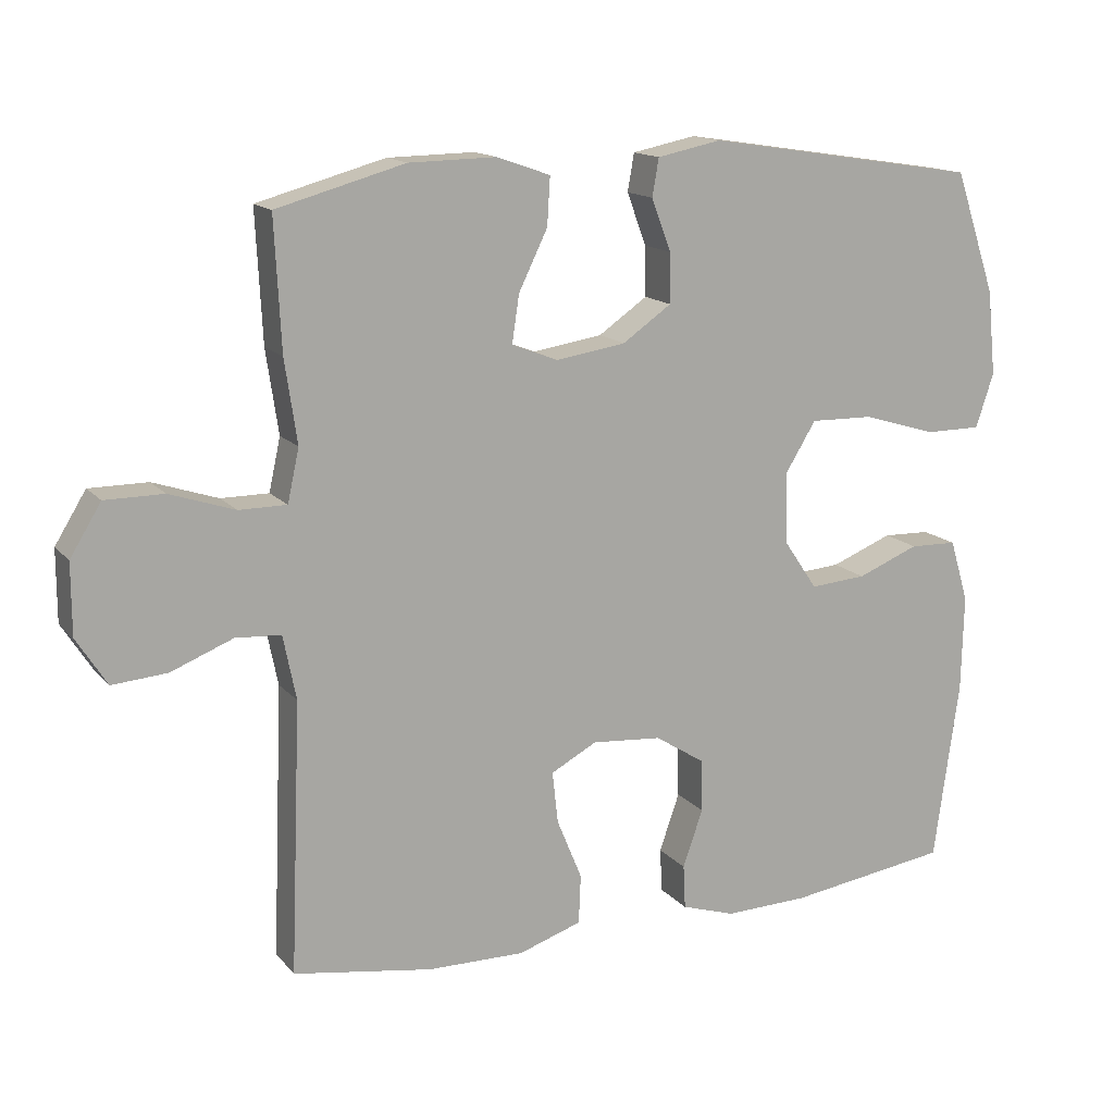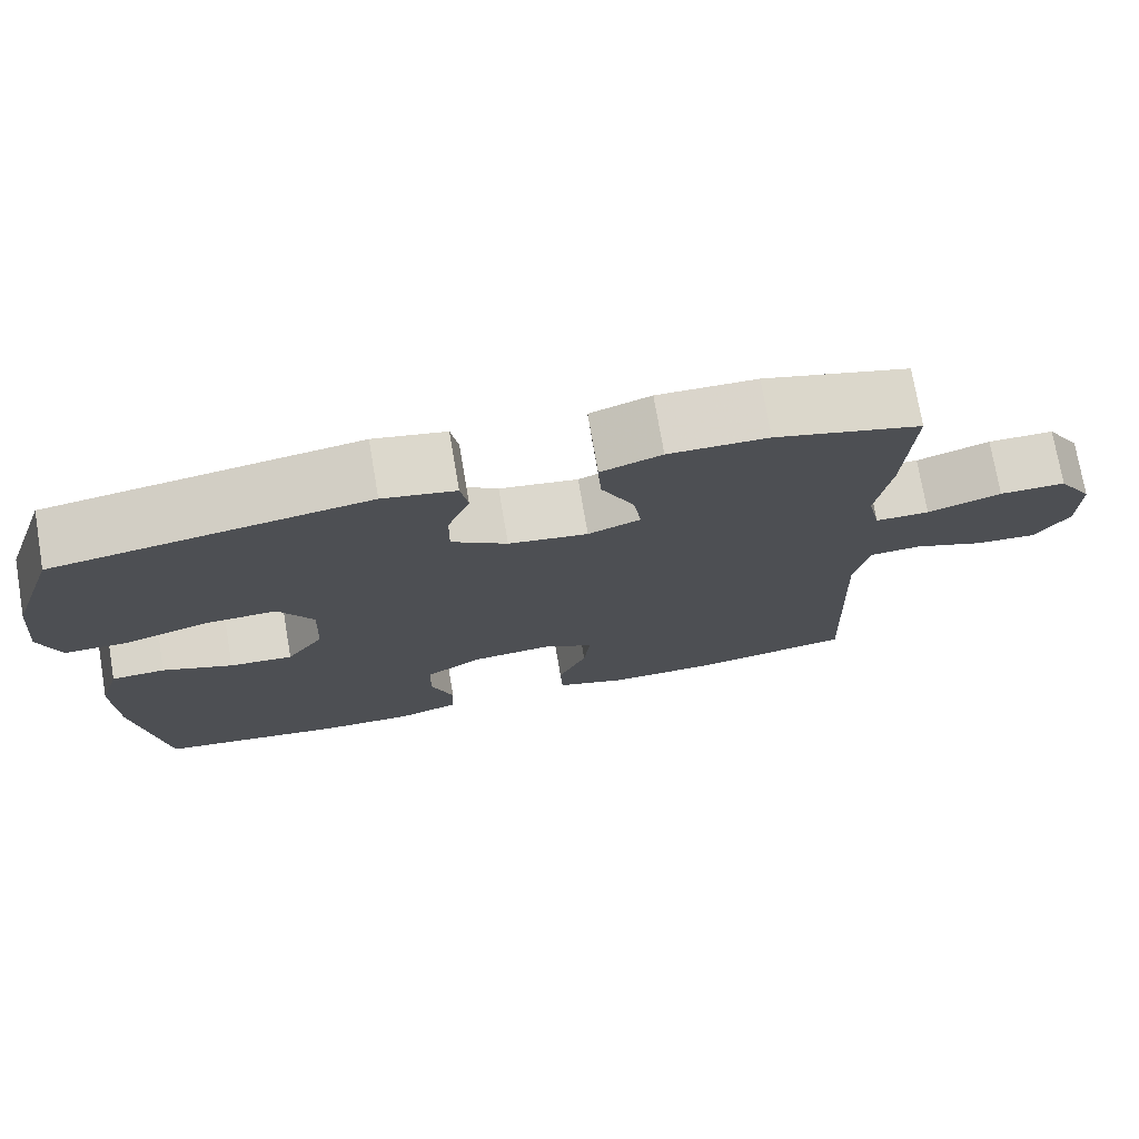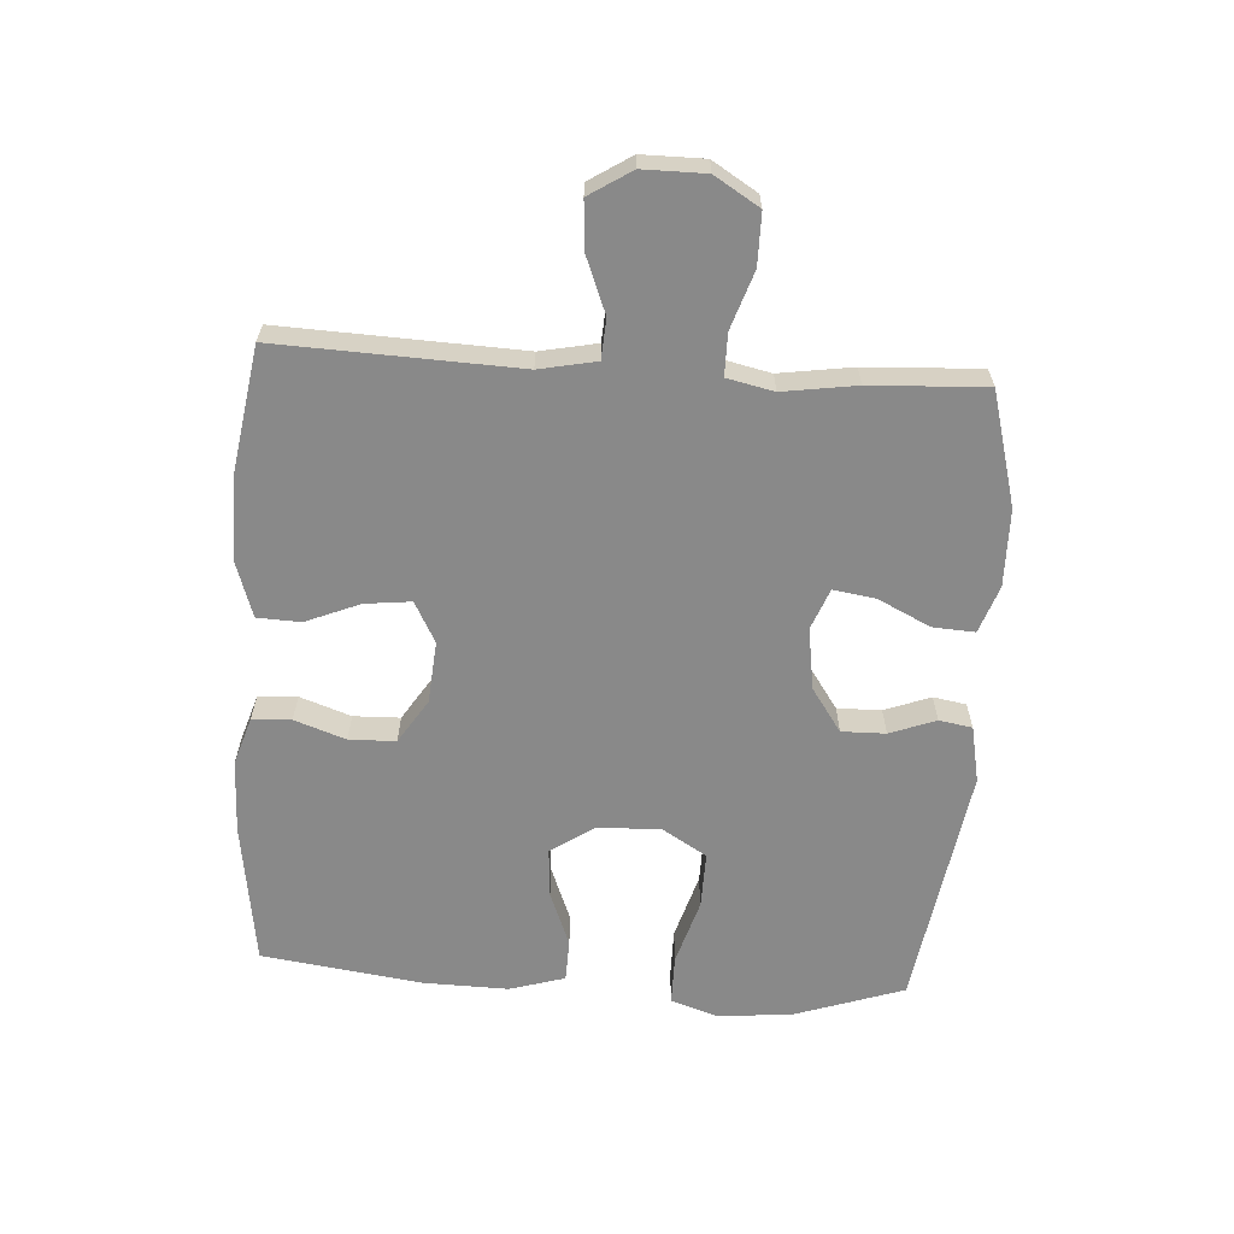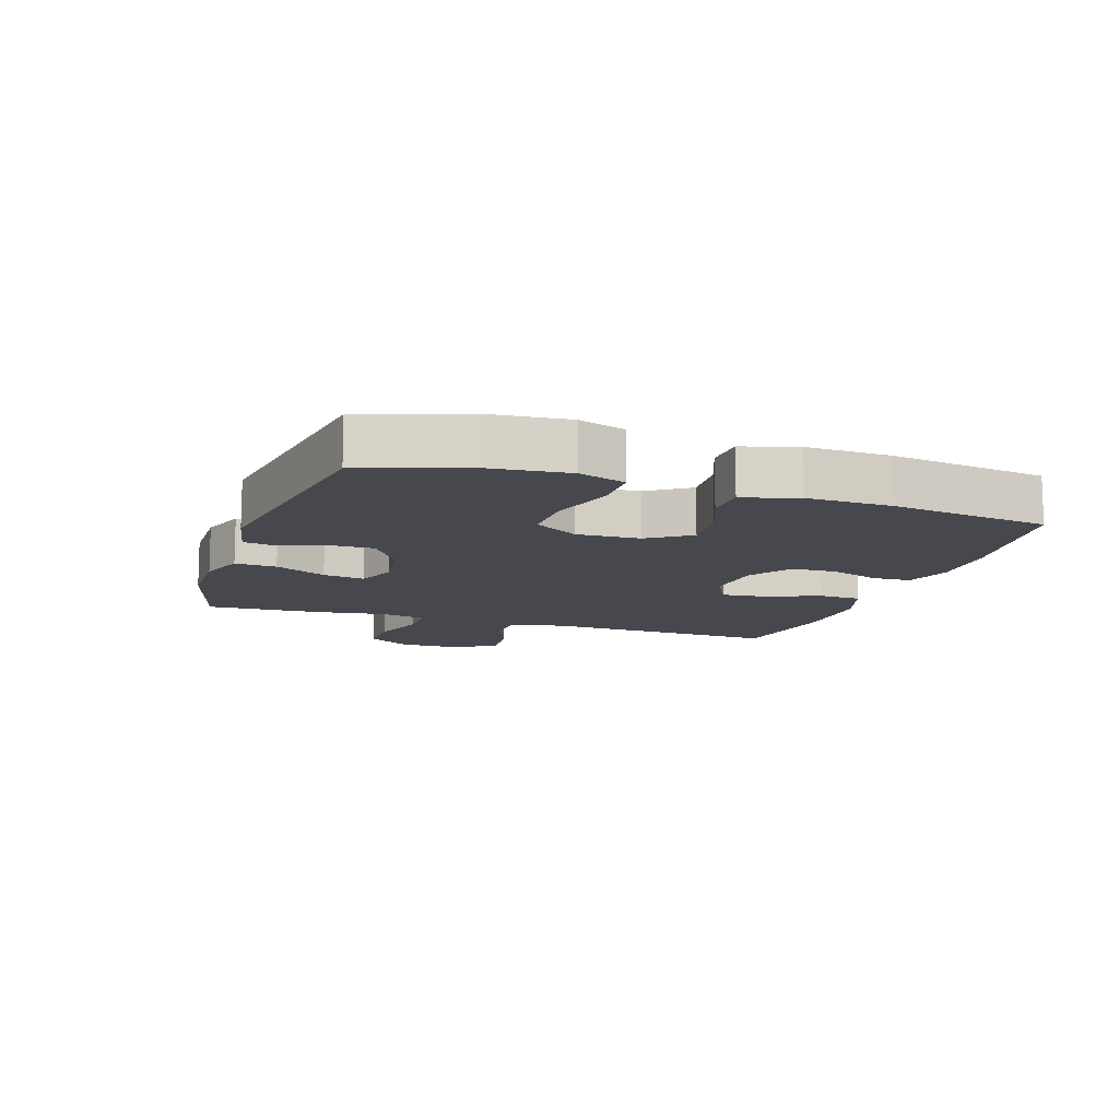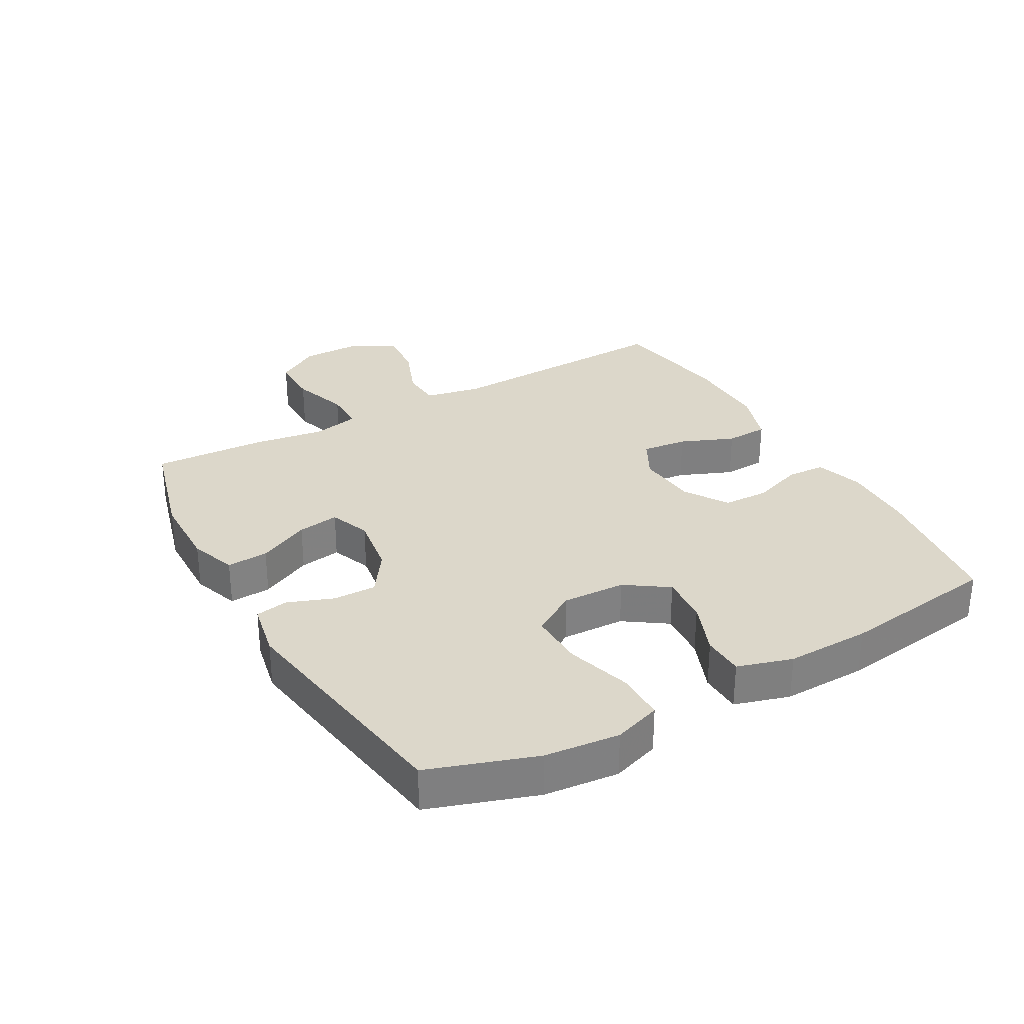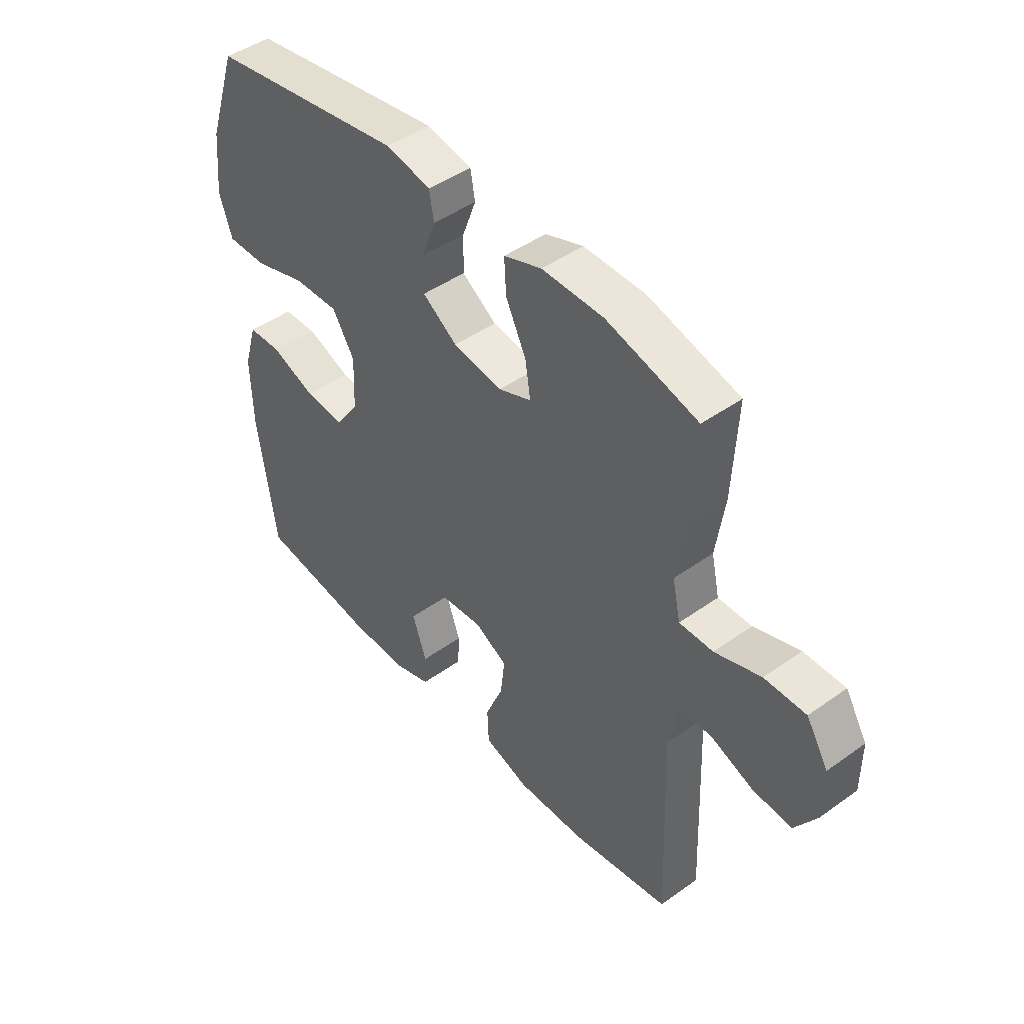
<metadata>
{"format":"obj","ext":"obj","renderer":"f3d","projection":"perspective","resolution":1024,"background":"white","views":[{"elev":14.7,"azim":-25.6,"up":"+Z"},{"elev":74.5,"azim":170.3,"up":"+Z"},{"elev":-63.1,"azim":-93.7,"up":"+Y"},{"elev":-11.8,"azim":71.4,"up":"+Y"},{"elev":30.6,"azim":60.6,"up":"+Y"},{"elev":45.5,"azim":-129.5,"up":"+Z"}]}
</metadata>
<code>
v 0.5 0.07 0.5
v 0.557 0.07 0.331
v 0.569 0.07 0.213
v 0.544 0.07 0.138
v 0.466 0.07 0.138
v 0.363 0.07 0.169
v 0.275 0.07 0.171
v 0.232 0.07 0.101
v 0.236 0.07 0.001
v 0.282 0.07 -0.066
v 0.36 0.07 -0.06
v 0.446 0.07 -0.026
v 0.512 0.07 -0.028
v 0.538 0.07 -0.115
v 0.535 0.07 -0.248
v 0.5 0.07 -0.5
v 0.274 0.07 -0.532
v 0.158 0.07 -0.535
v 0.083 0.07 -0.511
v 0.08 0.07 -0.45
v 0.108 0.07 -0.37
v 0.106 0.07 -0.297
v 0.037 0.07 -0.253
v -0.06 0.07 -0.245
v -0.124 0.07 -0.279
v -0.116 0.07 -0.351
v -0.081 0.07 -0.436
v -0.084 0.07 -0.504
v -0.172 0.07 -0.533
v -0.307 0.07 -0.531
v -0.5 0.07 -0.5
v -0.485 0.07 -0.125
v -0.503 0.07 -0.036
v -0.566 0.07 -0.032
v -0.652 0.07 -0.066
v -0.728 0.07 -0.072
v -0.77 0.07 -0.006
v -0.77 0.07 0.092
v -0.727 0.07 0.162
v -0.646 0.07 0.162
v -0.556 0.07 0.132
v -0.49 0.07 0.132
v -0.474 0.07 0.205
v -0.491 0.07 0.32
v -0.5 0.07 0.5
v -0.322 0.07 0.549
v -0.201 0.07 0.551
v -0.127 0.07 0.525
v -0.131 0.07 0.459
v -0.171 0.07 0.377
v -0.181 0.07 0.311
v -0.117 0.07 0.286
v -0.02 0.07 0.301
v 0.048 0.07 0.348
v 0.047 0.07 0.417
v 0.02 0.07 0.489
v 0.029 0.07 0.541
v 0.118 0.07 0.559
v 0.5 0 0.5
v 0.557 0 0.331
v 0.569 0 0.213
v 0.544 0 0.138
v 0.466 0 0.138
v 0.363 0 0.169
v 0.275 0 0.171
v 0.232 0 0.101
v 0.236 0 0.001
v 0.282 0 -0.066
v 0.36 0 -0.06
v 0.446 0 -0.026
v 0.512 0 -0.028
v 0.538 0 -0.115
v 0.535 0 -0.248
v 0.5 0 -0.5
v 0.274 0 -0.532
v 0.158 0 -0.535
v 0.083 0 -0.511
v 0.08 0 -0.45
v 0.108 0 -0.37
v 0.106 0 -0.297
v 0.037 0 -0.253
v -0.06 0 -0.245
v -0.124 0 -0.279
v -0.116 0 -0.351
v -0.081 0 -0.436
v -0.084 0 -0.504
v -0.172 0 -0.533
v -0.307 0 -0.531
v -0.5 0 -0.5
v -0.485 0 -0.125
v -0.503 0 -0.036
v -0.566 0 -0.032
v -0.652 0 -0.066
v -0.728 0 -0.072
v -0.77 0 -0.006
v -0.77 0 0.092
v -0.727 0 0.162
v -0.646 0 0.162
v -0.556 0 0.132
v -0.49 0 0.132
v -0.474 0 0.205
v -0.491 0 0.32
v -0.5 0 0.5
v -0.322 0 0.549
v -0.201 0 0.551
v -0.127 0 0.525
v -0.131 0 0.459
v -0.171 0 0.377
v -0.181 0 0.311
v -0.117 0 0.286
v -0.02 0 0.301
v 0.048 0 0.348
v 0.047 0 0.417
v 0.02 0 0.489
v 0.029 0 0.541
v 0.118 0 0.559
f 4 5 6
f 3 4 6
f 2 3 6
f 1 2 6
f 58 1 6
f 57 58 6
f 56 57 6
f 55 56 6
f 54 55 6 7
f 53 54 7 8
f 52 53 8 9
f 51 52 9 10
f 48 49 50
f 47 48 50
f 46 47 50
f 45 46 50
f 44 45 50
f 43 44 50
f 42 43 50 51
f 39 40 41
f 38 39 41
f 37 38 41
f 36 37 41
f 35 36 41
f 34 35 41
f 33 34 41 42
f 42 51 10
f 33 42 10
f 32 33 10
f 30 31 32
f 29 30 32
f 28 29 32
f 27 28 32
f 26 27 32
f 19 20 21
f 18 19 21
f 17 18 21
f 16 17 21
f 15 16 21
f 14 15 21
f 13 14 21
f 12 13 21
f 11 12 21
f 11 21 22
f 10 11 22 23
f 25 26 32
f 24 25 32
f 10 23 24 32
f 64 63 62
f 64 62 61
f 64 61 60
f 64 60 59
f 64 59 116
f 64 116 115
f 64 115 114
f 64 114 113
f 65 64 113 112
f 66 65 112 111
f 67 66 111 110
f 68 67 110 109
f 108 107 106
f 108 106 105
f 108 105 104
f 108 104 103
f 108 103 102
f 108 102 101
f 109 108 101 100
f 99 98 97
f 99 97 96
f 99 96 95
f 99 95 94
f 99 94 93
f 99 93 92
f 100 99 92 91
f 68 109 100
f 68 100 91
f 68 91 90
f 90 89 88
f 90 88 87
f 90 87 86
f 90 86 85
f 90 85 84
f 79 78 77
f 79 77 76
f 79 76 75
f 79 75 74
f 79 74 73
f 79 73 72
f 79 72 71
f 79 71 70
f 79 70 69
f 80 79 69
f 81 80 69 68
f 90 84 83
f 90 83 82
f 90 82 81 68
f 1 59 60 2
f 2 60 61 3
f 3 61 62 4
f 4 62 63 5
f 5 63 64 6
f 6 64 65 7
f 7 65 66 8
f 8 66 67 9
f 9 67 68 10
f 10 68 69 11
f 11 69 70 12
f 12 70 71 13
f 13 71 72 14
f 14 72 73 15
f 15 73 74 16
f 16 74 75 17
f 17 75 76 18
f 18 76 77 19
f 19 77 78 20
f 20 78 79 21
f 21 79 80 22
f 22 80 81 23
f 23 81 82 24
f 24 82 83 25
f 25 83 84 26
f 26 84 85 27
f 27 85 86 28
f 28 86 87 29
f 29 87 88 30
f 30 88 89 31
f 31 89 90 32
f 32 90 91 33
f 33 91 92 34
f 34 92 93 35
f 35 93 94 36
f 36 94 95 37
f 37 95 96 38
f 38 96 97 39
f 39 97 98 40
f 40 98 99 41
f 41 99 100 42
f 42 100 101 43
f 43 101 102 44
f 44 102 103 45
f 45 103 104 46
f 46 104 105 47
f 47 105 106 48
f 48 106 107 49
f 49 107 108 50
f 50 108 109 51
f 51 109 110 52
f 52 110 111 53
f 53 111 112 54
f 54 112 113 55
f 55 113 114 56
f 56 114 115 57
f 57 115 116 58
f 58 116 59 1

</code>
